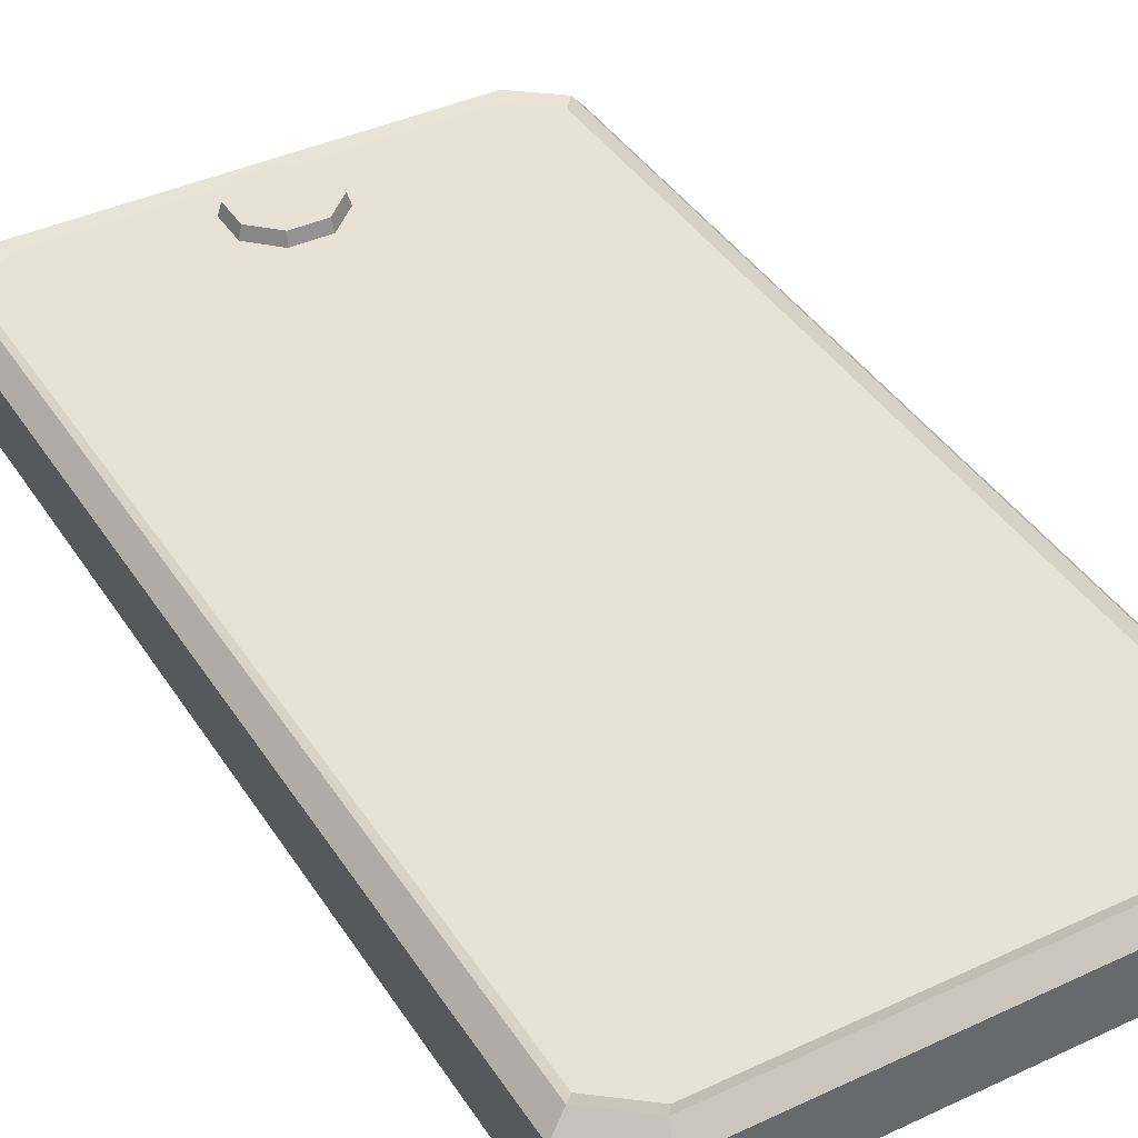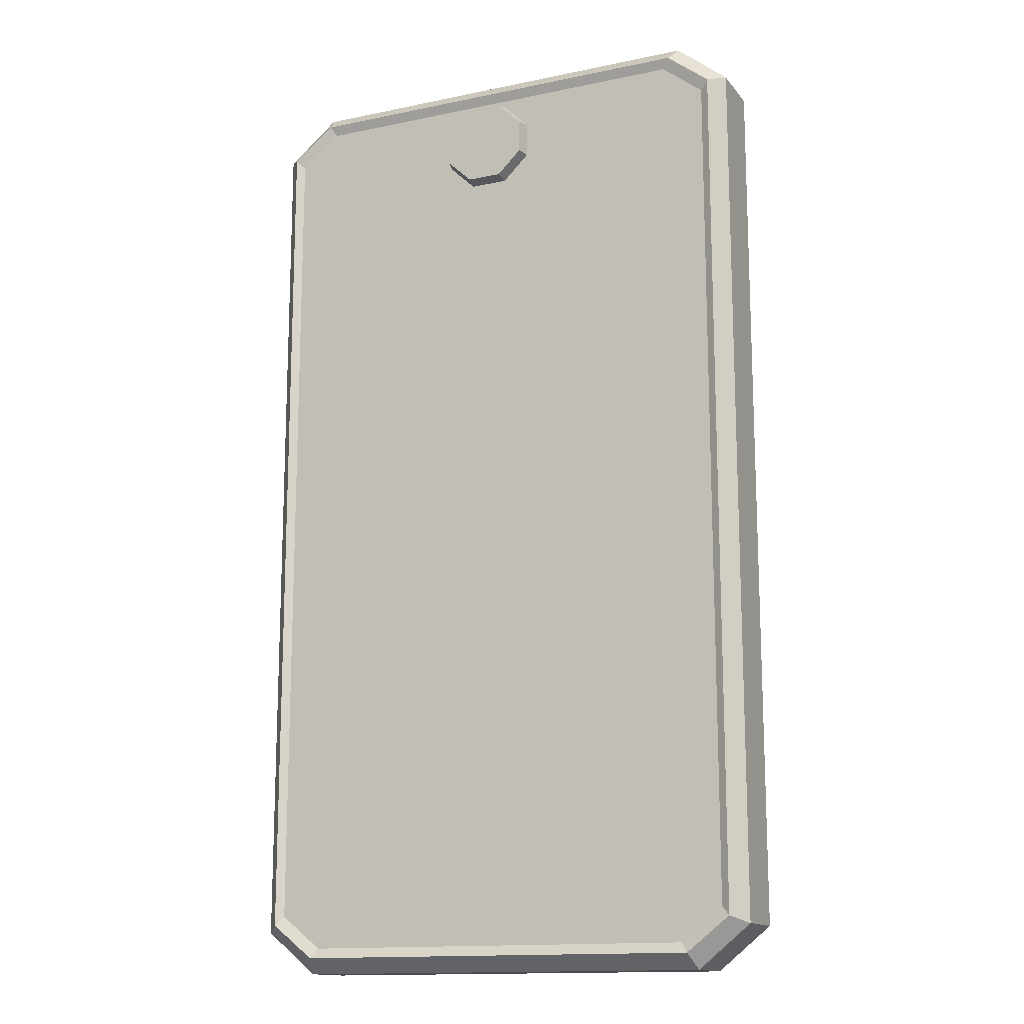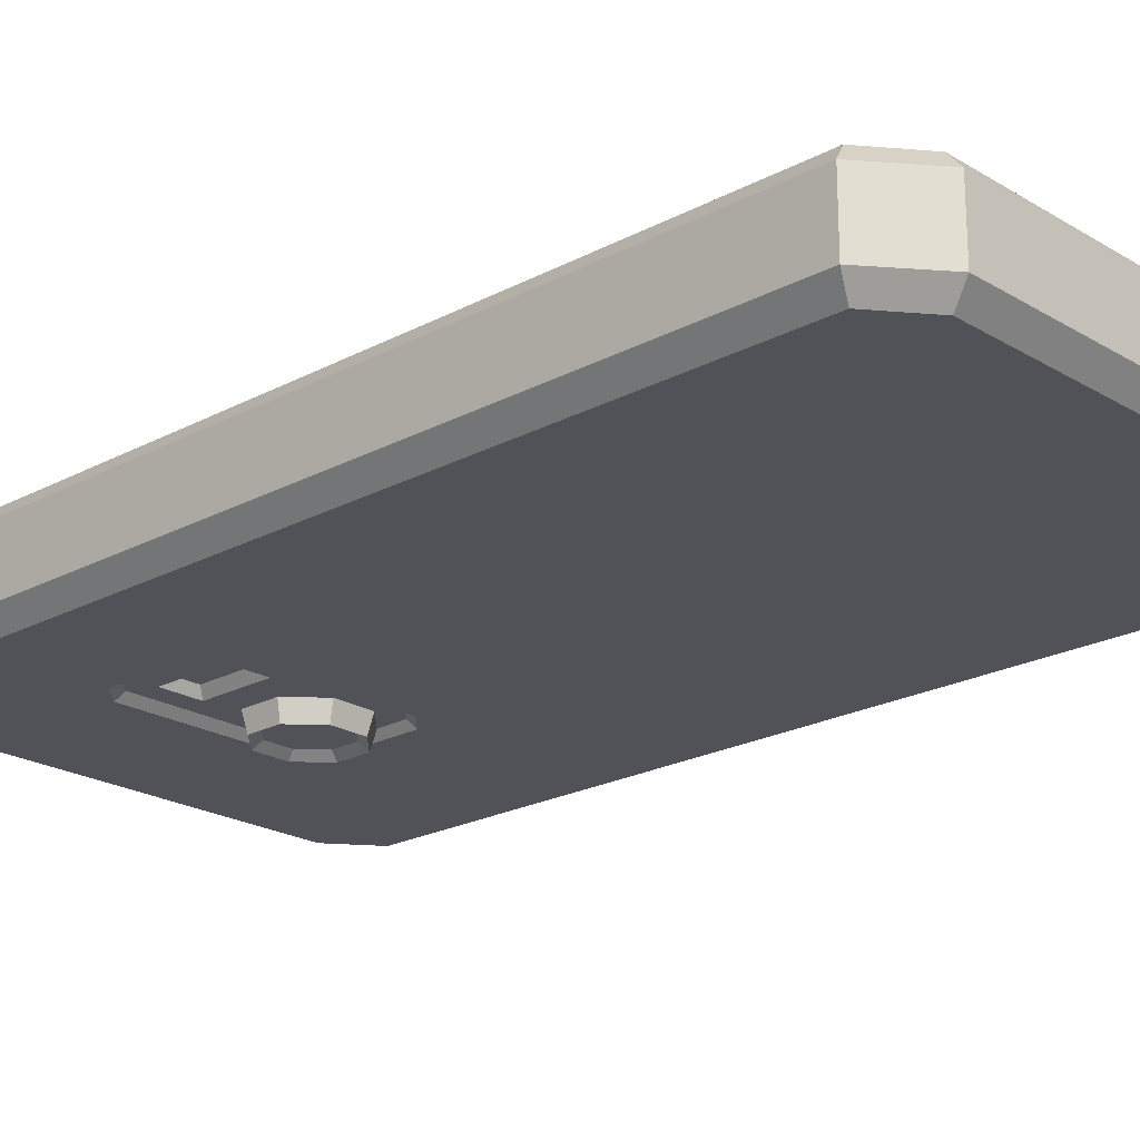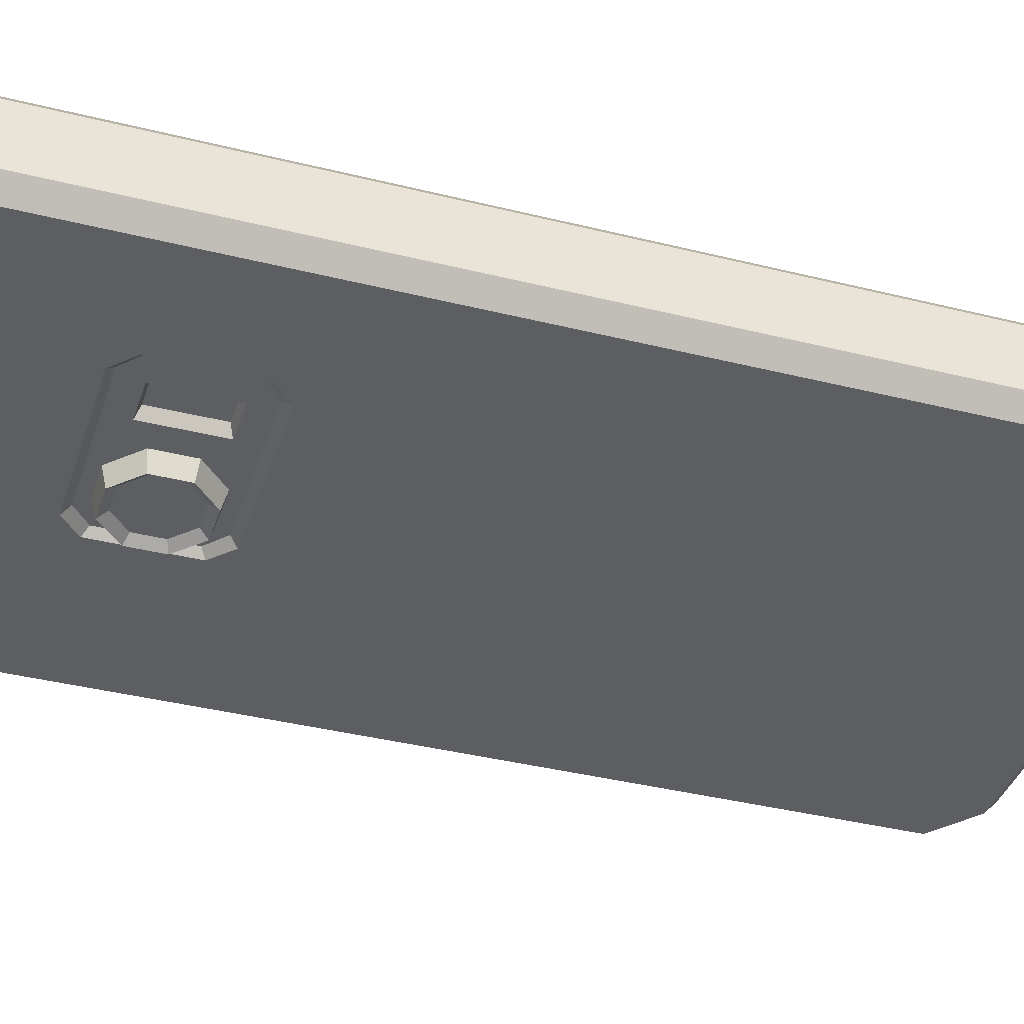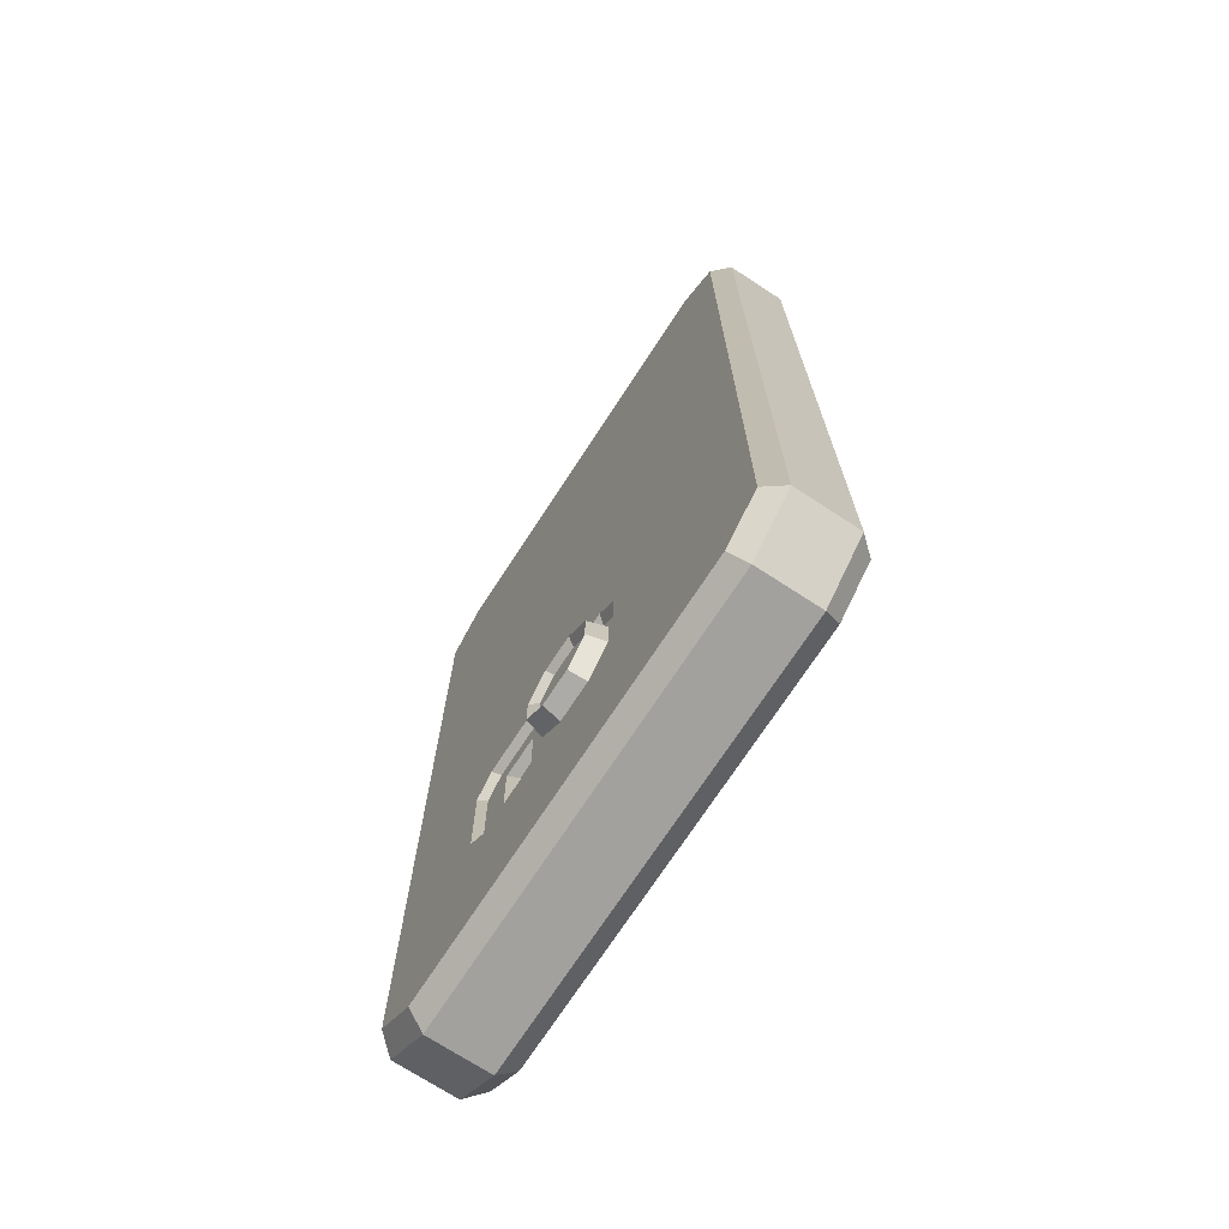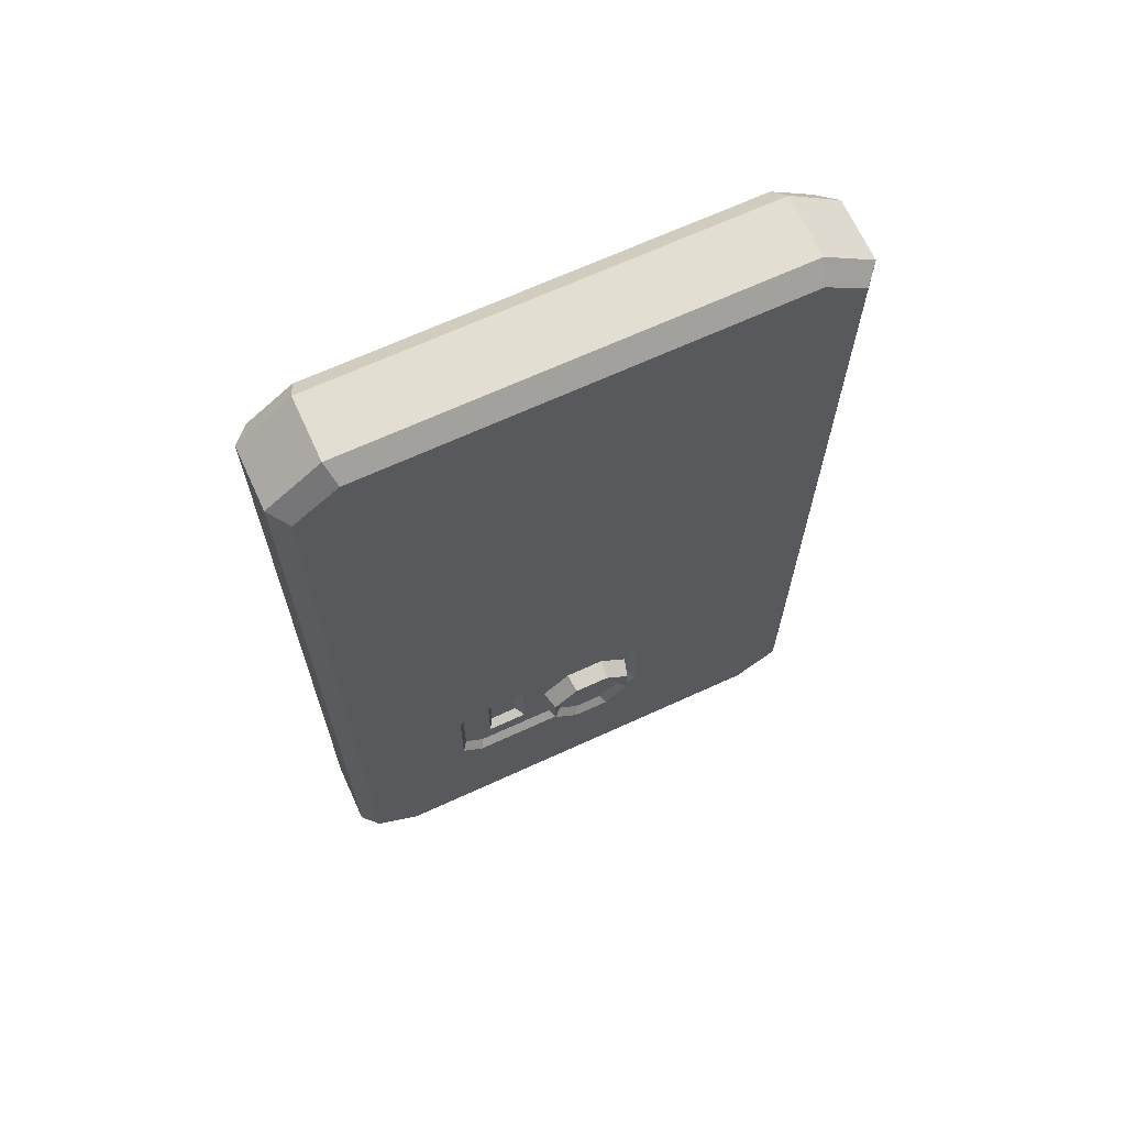
<metadata>
{"format":"obj","ext":"obj","renderer":"f3d","projection":"perspective","resolution":1024,"background":"white","views":[{"elev":40.3,"azim":150.2,"up":"+Y"},{"elev":-14.4,"azim":-155.5,"up":"+Z"},{"elev":-21.6,"azim":-46.7,"up":"+Y"},{"elev":-38.5,"azim":-107.5,"up":"+Y"},{"elev":-72.0,"azim":56.9,"up":"+Z"},{"elev":68.0,"azim":-24.6,"up":"+Z"}]}
</metadata>
<code>
v -5.756 2.533 10.11
v -5.756 2.533 -10.11
v 5.756 2.533 -10.11
v 5.756 2.533 10.11
v -4.758 2.533 -10.9
v 4.758 2.533 -10.9
v 4.758 2.533 10.9
v -4.758 2.533 10.9
v 5.188 2.533 8.506
v -5.188 2.533 8.506
v 5.188 2.533 -8.506
v -5.188 2.533 -8.506
v -1.653 2.533 -9.684
v 1.653 2.533 -9.684
v 1.428 2.533 -10
v -1.428 2.533 -10
v -1.428 2.533 -9.41
v 1.428 2.533 -9.41
v -6.317 0.7656 10.49
v -6.317 2.224 10.49
v -5.064 0.7656 -11.51
v -5.064 2.224 -11.51
v 5.064 2.224 -11.51
v 5.064 0.7656 -11.51
v 6.317 2.224 10.49
v 6.317 0.7656 10.49
v 5.064 0.7656 11.51
v 5.064 2.224 11.51
v -5.064 2.224 11.51
v -5.064 0.7656 11.51
v 5.956 0.3497 10.33
v -5.956 0.3497 10.33
v -6.317 0.7656 -10.49
v -6.317 2.224 -10.49
v 6.317 0.7656 -10.49
v 6.317 2.224 -10.49
v -5.956 0.3497 -10.33
v 5.956 0.3497 -10.33
v -4.924 0.3497 -11.14
v 4.924 0.3497 -11.14
v 4.924 0.3497 11.14
v -4.924 0.3497 11.14
v -5.956 2.639 10.33
v -4.924 2.639 -11.14
v 4.924 2.639 -11.14
v 5.956 2.639 10.33
v 4.924 2.639 11.14
v -4.924 2.639 11.14
v -5.956 2.639 -10.33
v 5.956 2.639 -10.33
v -2.82 0.3497 -7.661
v 1.1 0.3497 -7.661
v 1.59 0.3497 -7.21
v 1.59 0.3497 -5.031
v 1.1 0.3497 -4.581
v -2.82 0.3497 -4.581
v -3.31 0.3497 -5.031
v -3.31 0.3497 -7.21
v 1.449 0.5253 -5.151
v 0.9875 0.5252 -4.75
v -2.708 0.5252 -4.75
v -3.17 0.5252 -5.151
v -3.17 0.5252 -7.09
v -2.708 0.5252 -7.491
v 0.9875 0.5252 -7.491
v 1.449 0.5253 -7.09
v -1.514 0.5252 -5.287
v -2.478 0.5252 -5.287
v -2.478 0.5252 -6.955
v -1.514 0.5252 -6.955
v -1.667 0.7527 -5.38
v -2.325 0.7527 -5.38
v -2.325 0.7527 -6.861
v -1.667 0.7527 -6.861
v 1.283 2.394 10.14
v 1.283 2.394 9.245
v 0.6208 2.394 8.611
v -0.3152 2.394 8.611
v -0.977 2.394 9.245
v -0.977 2.394 10.14
v -0.3151 2.394 10.77
v 0.6208 2.394 10.77
v 1.164 2.828 10.09
v 1.164 2.828 9.292
v 0.5715 2.828 8.725
v -0.2659 2.828 8.725
v -0.8581 2.828 9.292
v -0.8581 2.828 10.09
v -0.2659 2.828 10.66
v 0.5715 2.828 10.66
v 0.1528 2.828 9.693
v -0.977 0.4342 -5.701
v -0.977 0.4342 -6.597
v -0.3152 0.4341 -7.231
v 0.6208 0.4342 -7.231
v 1.283 0.4341 -6.597
v 1.283 0.4341 -5.701
v 0.6208 0.4342 -5.067
v -0.3152 0.4341 -5.067
v -0.8581 0 -5.748
v -0.8581 0 -6.55
v -0.2659 0 -7.117
v 0.5715 0 -7.117
v 1.164 0 -6.55
v 1.164 0 -5.748
v 0.5715 0 -5.181
v -0.2659 0 -5.181
v -0.6577 0.1628 -5.827
v -0.6577 0.1628 -6.47
v 0.1528 0.1628 -6.149
v -0.1829 0.1628 -6.925
v 0.4885 0.1629 -6.925
v 0.9633 0.1629 -6.47
v 0.9633 0.1629 -5.827
v 0.4885 0.1629 -5.373
v -0.1829 0.1628 -5.373
f 19 20 34 33
f 21 22 23 24
f 25 26 35 36
f 27 28 29 30
f 10 9 11 12
f 71 72 73 74
f 33 34 22 21
f 13 14 15 16
f 36 35 24 23
f 38 37 39 40
f 26 25 28 27
f 4 1 8 7
f 20 19 30 29
f 32 31 41 42
f 1 4 9 10
f 9 4 3 11
f 14 13 17 18
f 1 10 12 2
f 20 43 49 34
f 32 19 33 37
f 44 45 23 22
f 40 39 21 24
f 46 25 36 50
f 26 31 38 35
f 47 48 29 28
f 42 41 27 30
f 49 44 22 34
f 39 37 33 21
f 38 40 24 35
f 45 50 36 23
f 46 47 28 25
f 41 31 26 27
f 32 42 30 19
f 48 43 20 29
f 3 6 15 14
f 6 5 16 15
f 5 2 13 16
f 2 12 17 13
f 12 11 18 17
f 11 3 14 18
f 43 1 2 49
f 5 6 45 44
f 7 8 48 47
f 2 5 44 49
f 6 3 50 45
f 4 7 47 46
f 8 1 43 48
f 46 50 3 4
f 31 32 56 55
f 32 37 58 57
f 37 38 52 51
f 38 31 54 53
f 53 52 38
f 31 55 54
f 57 56 32
f 51 58 37
f 54 55 60 59
f 55 56 61 60
f 56 57 62 61
f 57 58 63 62
f 58 51 64 63
f 51 52 65 64
f 52 53 66 65
f 53 54 59 66
f 59 60 67
f 60 61 68 67
f 61 62 68
f 62 63 69 68
f 63 64 69
f 64 65 70 69
f 65 66 70
f 66 59 67 70
f 67 68 72 71
f 68 69 73 72
f 69 70 74 73
f 70 67 71 74
f 75 76 84 83
f 76 77 85 84
f 77 78 86 85
f 78 79 87 86
f 79 80 88 87
f 80 81 89 88
f 81 82 90 89
f 82 75 83 90
f 83 84 91
f 84 85 91
f 85 86 91
f 86 87 91
f 87 88 91
f 88 89 91
f 89 90 91
f 90 83 91
f 92 93 101 100
f 93 94 102 101
f 94 95 103 102
f 95 96 104 103
f 96 97 105 104
f 97 98 106 105
f 98 99 107 106
f 99 92 100 107
f 108 109 110
f 109 111 110
f 111 112 110
f 112 113 110
f 113 114 110
f 114 115 110
f 115 116 110
f 116 108 110
f 100 101 109 108
f 101 102 111 109
f 102 103 112 111
f 103 104 113 112
f 104 105 114 113
f 105 106 115 114
f 106 107 116 115
f 107 100 108 116

</code>
